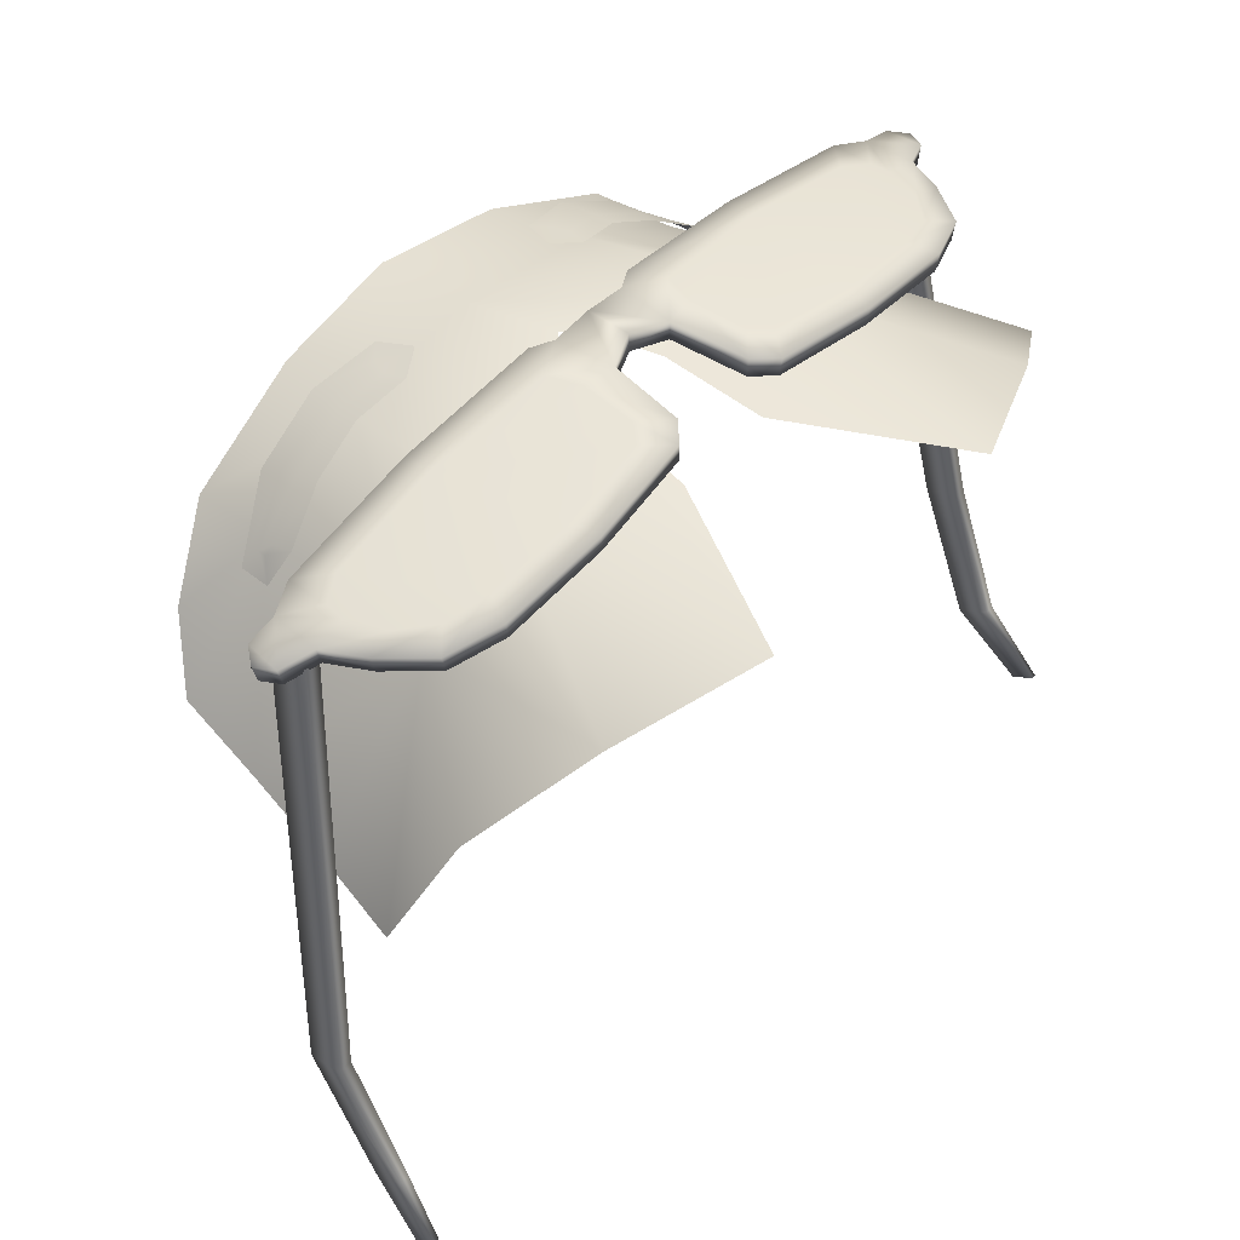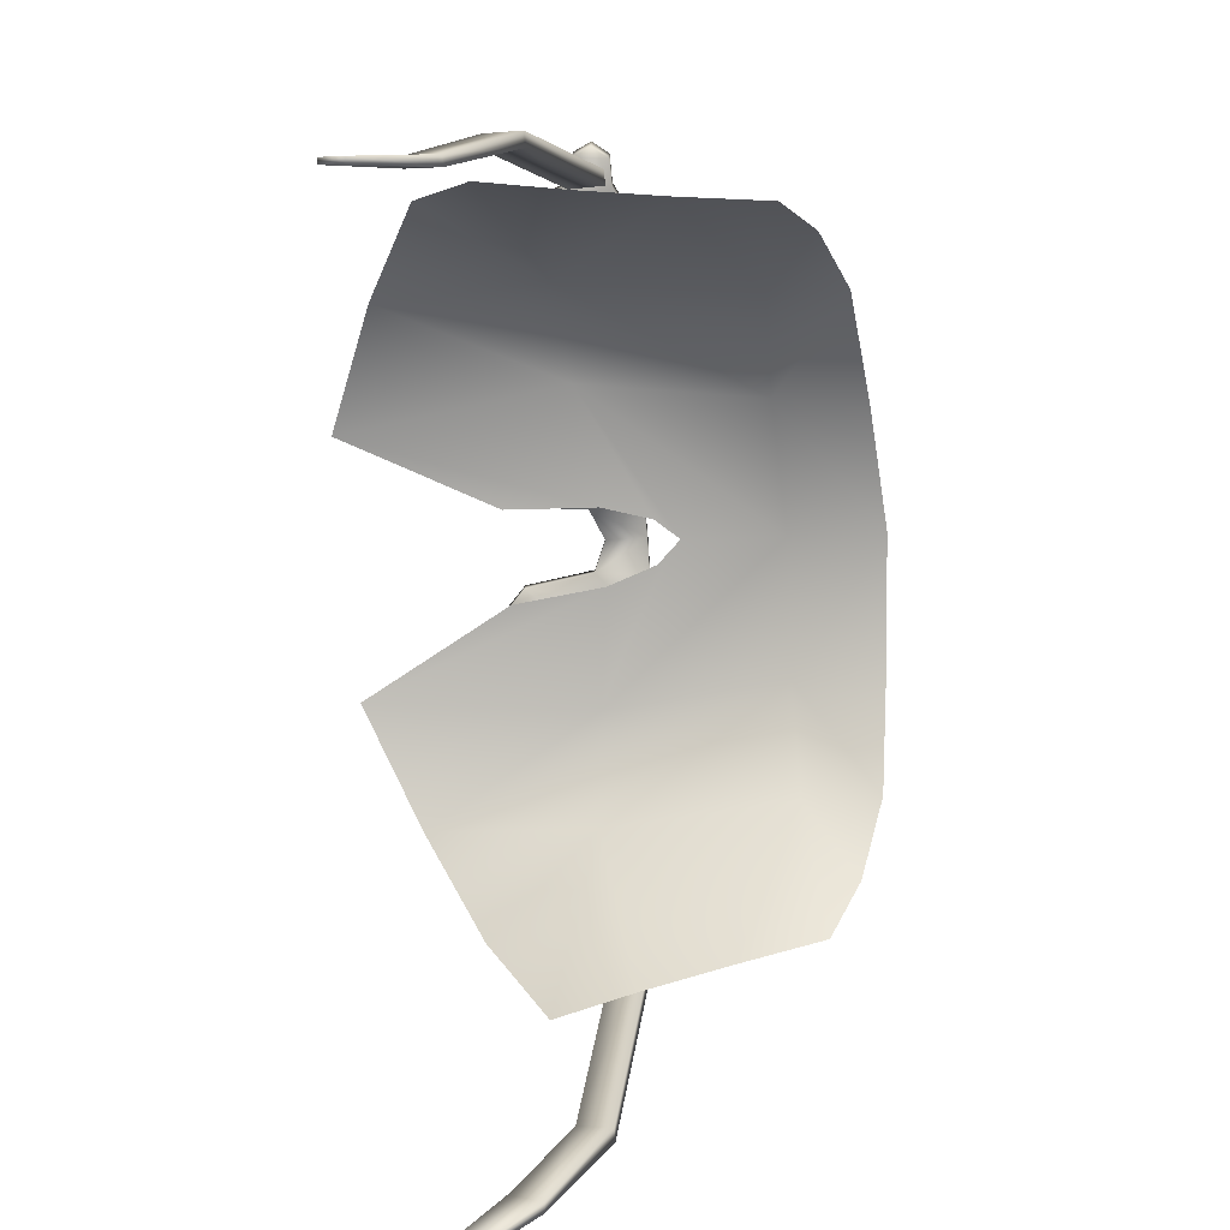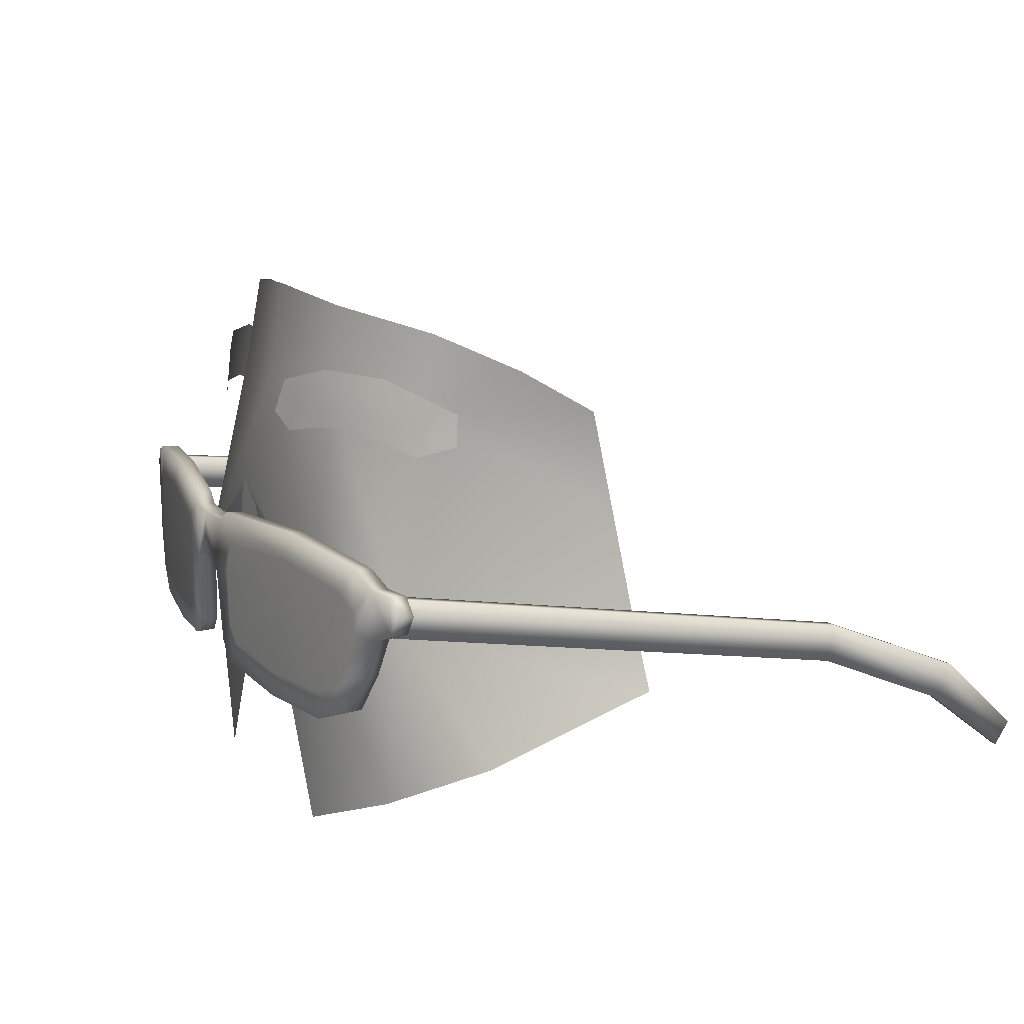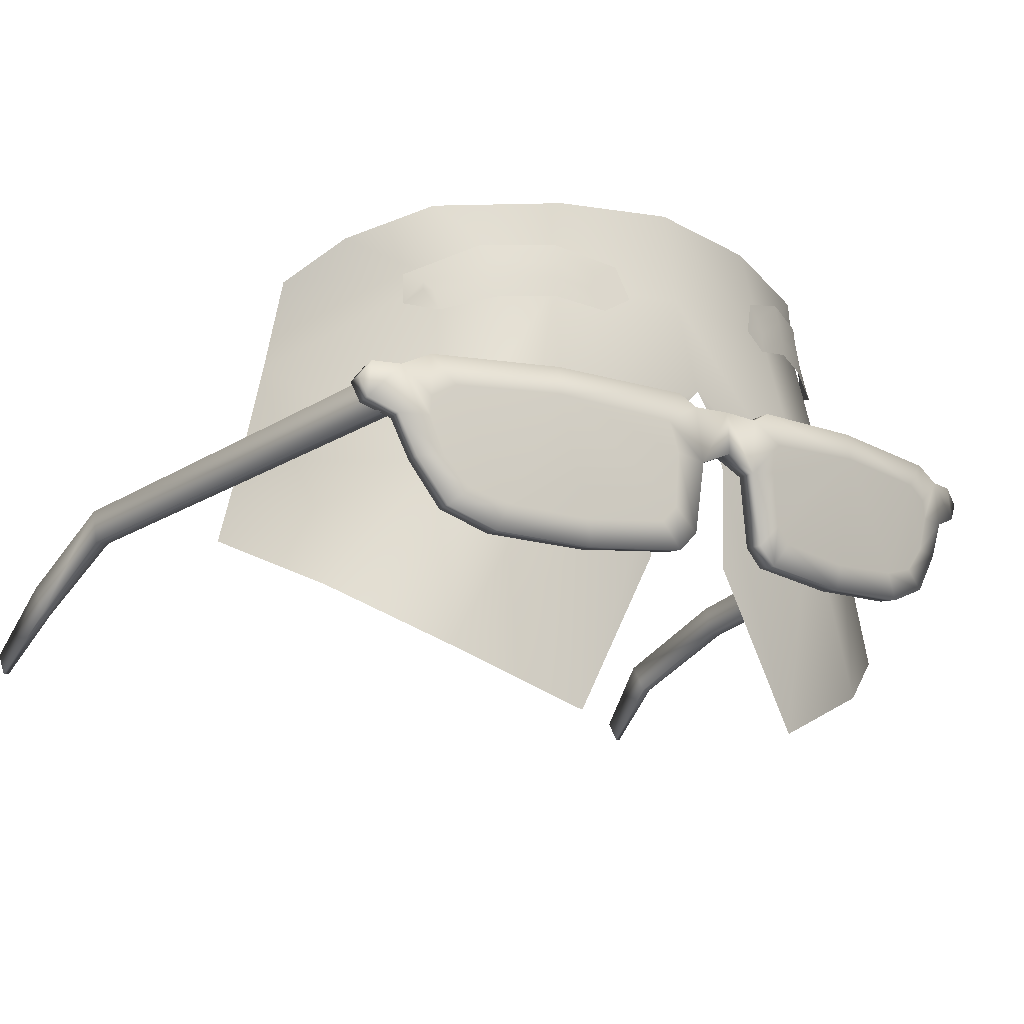
<metadata>
{"format":"obj","ext":"obj","renderer":"f3d","projection":"perspective","resolution":1024,"background":"white","views":[{"elev":49.6,"azim":-49.1,"up":"+Z"},{"elev":-76.8,"azim":94.8,"up":"+Z"},{"elev":12.7,"azim":65.8,"up":"+Y"},{"elev":-13.7,"azim":-37.5,"up":"+Y"}]}
</metadata>
<code>
g glassesReadingBrow20_geo
v 3.852e-05 1.466 0.1962
v -0.01318 1.465 0.1953
v -0.01944 1.469 0.1947
v -0.1103 1.468 0.1812
v -0.1199 1.464 0.1794
v -0.1295 1.464 0.1772
v -0.1339 1.458 0.1765
v -0.1309 1.452 0.1774
v -0.121 1.448 0.1798
v -0.1151 1.435 0.1813
v -0.1048 1.421 0.1833
v -0.08842 1.415 0.1863
v -0.02053 1.417 0.1947
v -0.01427 1.423 0.1953
v -0.01109 1.447 0.196
v 3.852e-05 1.451 0.1967
v -0.1023 1.459 0.1834
v -0.1103 1.455 0.1819
v -0.1108 1.448 0.182
v -0.1062 1.436 0.1831
v -0.09775 1.427 0.1848
v -0.08435 1.424 0.1873
v -0.02763 1.425 0.1947
v -0.02251 1.43 0.1952
v -0.0211 1.449 0.1954
v -0.02431 1.459 0.1948
v -0.06489 1.471 0.1879
v -0.06511 1.462 0.189
v -0.05448 1.414 0.1906
v -0.05599 1.422 0.1911
v -0.01338 1.466 0.2017
v -0.01122 1.447 0.2024
v 3.852e-05 1.466 0.2026
v 3.852e-05 1.452 0.2031
v -0.1308 1.464 0.1835
v -0.1322 1.452 0.1837
v -0.1212 1.464 0.1856
v -0.1223 1.448 0.186
v -0.1352 1.458 0.1828
v -0.06599 1.462 0.1953
v -0.1033 1.46 0.1897
v -0.02496 1.459 0.2012
v -0.0216 1.449 0.2017
v -0.02299 1.43 0.2016
v -0.02829 1.425 0.2011
v -0.05681 1.422 0.1975
v -0.08527 1.423 0.1936
v -0.09881 1.427 0.1911
v -0.1073 1.436 0.1894
v -0.1119 1.449 0.1882
v -0.1115 1.455 0.1881
v -0.1114 1.469 0.1875
v -0.1164 1.435 0.1875
v -0.106 1.421 0.1896
v -0.0894 1.414 0.1926
v -0.05523 1.413 0.197
v -0.02103 1.416 0.2011
v -0.01451 1.422 0.2017
v -0.02002 1.469 0.201
v -0.06578 1.472 0.1942
v 0.01326 1.465 0.1953
v 0.01952 1.469 0.1947
v 0.1104 1.468 0.1812
v 0.12 1.464 0.1794
v 0.1295 1.464 0.1772
v 0.134 1.458 0.1765
v 0.131 1.452 0.1774
v 0.1211 1.448 0.1798
v 0.1152 1.435 0.1813
v 0.1049 1.421 0.1833
v 0.0885 1.415 0.1863
v 0.02061 1.417 0.1947
v 0.01435 1.423 0.1953
v 0.01117 1.447 0.196
v 0.1024 1.459 0.1834
v 0.1104 1.455 0.1819
v 0.1109 1.448 0.182
v 0.1063 1.436 0.1831
v 0.09783 1.427 0.1848
v 0.08443 1.424 0.1873
v 0.0277 1.425 0.1947
v 0.02259 1.43 0.1952
v 0.02117 1.449 0.1954
v 0.02439 1.459 0.1948
v 0.06497 1.471 0.1879
v 0.06518 1.462 0.189
v 0.05456 1.414 0.1906
v 0.05607 1.422 0.1911
v 0.01345 1.466 0.2017
v 0.01129 1.447 0.2024
v 0.1308 1.464 0.1835
v 0.1323 1.452 0.1837
v 0.1213 1.464 0.1856
v 0.1224 1.448 0.186
v 0.1352 1.458 0.1828
v 0.06606 1.462 0.1953
v 0.1033 1.46 0.1897
v 0.02504 1.459 0.2012
v 0.02168 1.449 0.2017
v 0.02306 1.43 0.2016
v 0.02837 1.425 0.2011
v 0.05688 1.422 0.1975
v 0.08534 1.423 0.1936
v 0.09889 1.427 0.1911
v 0.1074 1.436 0.1894
v 0.112 1.449 0.1882
v 0.1115 1.455 0.1881
v 0.1115 1.469 0.1875
v 0.1165 1.435 0.1875
v 0.1061 1.421 0.1896
v 0.08948 1.414 0.1926
v 0.0553 1.413 0.197
v 0.02111 1.416 0.2011
v 0.01459 1.422 0.2017
v 0.02009 1.469 0.201
v 0.06585 1.472 0.1942
v 0.03641 1.512 0.1811
v 0.05194 1.516 0.176
v 0.07216 1.515 0.1637
v 0.08874 1.508 0.1504
v 0.08897 1.505 0.1507
v 0.08663 1.504 0.1536
v 0.0714 1.509 0.1655
v 0.05289 1.51 0.1761
v 0.03808 1.507 0.1814
v 0.03504 1.508 0.182
v 0.03148 1.516 0.1823
v 0.05139 1.522 0.1749
v 0.07348 1.521 0.1618
v 0.09288 1.511 0.1445
v 0.09323 1.501 0.1451
v 0.08635 1.497 0.1563
v 0.06977 1.502 0.1672
v 0.053 1.503 0.1768
v 0.03654 1.5 0.1827
v 0.02753 1.505 0.1849
v -0.03633 1.512 0.1811
v -0.05186 1.516 0.176
v -0.07208 1.515 0.1637
v -0.08867 1.508 0.1504
v -0.08889 1.505 0.1507
v -0.08656 1.504 0.1536
v -0.07132 1.509 0.1655
v -0.05281 1.51 0.1761
v -0.038 1.507 0.1814
v -0.03497 1.508 0.182
v -0.0314 1.516 0.1823
v -0.05131 1.522 0.1749
v -0.0734 1.521 0.1618
v -0.09281 1.511 0.1445
v -0.09316 1.501 0.1451
v -0.08627 1.497 0.1563
v -0.06969 1.502 0.1672
v -0.05292 1.503 0.1768
v -0.03647 1.5 0.1827
v -0.02746 1.505 0.1849
v -0.143 1.412 -0.006886
v -0.1463 1.412 -0.006886
v -0.1205 1.449 0.1801
v -0.1257 1.449 0.1801
v -0.1205 1.462 0.1809
v -0.1257 1.462 0.1809
v -0.143 1.423 -0.01357
v -0.1463 1.423 -0.01357
v -0.1473 1.4 -0.03592
v -0.1492 1.4 -0.03592
v -0.1492 1.393 -0.03116
v -0.1473 1.393 -0.03116
v 0.1431 1.412 -0.006886
v 0.1464 1.412 -0.006886
v 0.1206 1.449 0.1801
v 0.1258 1.449 0.1801
v 0.1206 1.462 0.1809
v 0.1258 1.462 0.1809
v 0.1431 1.423 -0.01357
v 0.1464 1.423 -0.01357
v 0.1473 1.4 -0.03592
v 0.1492 1.4 -0.03592
v 0.1492 1.393 -0.03116
v 0.1473 1.393 -0.03116
v 1.695e-31 1.545 0.1725
v 3.852e-05 1.512 0.1775
v 5.215e-10 1.477 0.188
v -0.08394 1.537 0.1489
v -0.1317 1.423 0.09392
v -0.1172 1.514 0.1077
v -0.01376 1.45 0.1853
v -0.04235 1.542 0.1668
v -0.1235 1.401 0.1468
v -0.1215 1.483 0.103
v -0.08395 1.51 0.1517
v -0.04799 1.51 0.171
v -0.01641 1.418 0.1812
v -0.1266 1.451 0.09842
v -0.04602 1.364 0.1806
v -0.09011 1.382 0.1695
v -0.0564 1.445 0.1835
v -0.09257 1.442 0.1646
v 0.08394 1.537 0.1489
v 0.1317 1.423 0.09392
v 0.1172 1.514 0.1077
v 0.01376 1.45 0.1853
v 0.04235 1.542 0.1668
v 0.1235 1.401 0.1468
v 0.1215 1.483 0.103
v 0.08403 1.51 0.1517
v 0.04807 1.51 0.171
v 0.01641 1.418 0.1812
v 0.1266 1.451 0.09842
v 0.04602 1.364 0.1806
v 0.09011 1.382 0.1695
v 0.05648 1.445 0.1835
v 0.09264 1.442 0.1646
v 0.1054 1.526 0.1276
v -0.1054 1.526 0.1276
v -0.007845 1.468 0.1865
v 0.007845 1.468 0.1865
v 0.1481 1.442 0.03417
v 0.1434 1.442 0.03417
v 0.1434 1.431 0.03709
v 0.1481 1.431 0.03709
v -0.1434 1.431 0.03709
v -0.148 1.431 0.03709
v -0.148 1.442 0.03417
v -0.1434 1.442 0.03417
v -0.1115 1.455 0.1881
v -0.1033 1.46 0.1897
v -0.1119 1.449 0.1882
v -0.1073 1.436 0.1894
v -0.09881 1.427 0.1911
v -0.08527 1.423 0.1936
v -0.05681 1.422 0.1975
v -0.02299 1.43 0.2016
v -0.02829 1.425 0.2011
v -0.0216 1.449 0.2017
v -0.02496 1.459 0.2012
v -0.06599 1.462 0.1953
v -0.1103 1.455 0.1819
v -0.1023 1.459 0.1834
v -0.1108 1.448 0.182
v -0.1062 1.436 0.1831
v -0.09775 1.427 0.1848
v -0.08435 1.424 0.1873
v -0.05599 1.422 0.1911
v -0.02251 1.43 0.1952
v -0.02763 1.425 0.1947
v -0.0211 1.449 0.1954
v -0.02431 1.459 0.1948
v -0.06511 1.462 0.189
v -0.01318 1.465 0.1953
v 3.852e-05 1.466 0.2026
v -0.01338 1.466 0.2017
v 3.852e-05 1.466 0.1962
v 3.852e-05 1.451 0.1967
v -0.01122 1.447 0.2024
v 3.852e-05 1.452 0.2031
v -0.01109 1.447 0.196
v -0.1295 1.464 0.1772
v -0.1212 1.464 0.1856
v -0.1308 1.464 0.1835
v -0.1199 1.464 0.1794
v -0.121 1.448 0.1798
v -0.1322 1.452 0.1837
v -0.1223 1.448 0.186
v -0.1309 1.452 0.1774
v -0.1352 1.458 0.1828
v -0.1339 1.458 0.1765
v -0.1114 1.469 0.1875
v -0.1103 1.468 0.1812
v -0.1151 1.435 0.1813
v -0.1164 1.435 0.1875
v -0.1048 1.421 0.1833
v -0.106 1.421 0.1896
v -0.08842 1.415 0.1863
v -0.0894 1.414 0.1926
v -0.05448 1.414 0.1906
v -0.05523 1.413 0.197
v -0.01427 1.423 0.1953
v -0.02103 1.416 0.2011
v -0.01451 1.422 0.2017
v -0.02053 1.417 0.1947
v -0.01944 1.469 0.1947
v -0.02002 1.469 0.201
v -0.06489 1.471 0.1879
v -0.06578 1.472 0.1942
v 0.1115 1.455 0.1881
v 0.1033 1.46 0.1897
v 0.112 1.449 0.1882
v 0.1074 1.436 0.1894
v 0.09889 1.427 0.1911
v 0.08534 1.423 0.1936
v 0.05688 1.422 0.1975
v 0.02306 1.43 0.2016
v 0.02837 1.425 0.2011
v 0.02168 1.449 0.2017
v 0.02504 1.459 0.2012
v 0.06606 1.462 0.1953
v 0.1104 1.455 0.1819
v 0.1024 1.459 0.1834
v 0.1109 1.448 0.182
v 0.1063 1.436 0.1831
v 0.09783 1.427 0.1848
v 0.08443 1.424 0.1873
v 0.05607 1.422 0.1911
v 0.02259 1.43 0.1952
v 0.0277 1.425 0.1947
v 0.02117 1.449 0.1954
v 0.02439 1.459 0.1948
v 0.06518 1.462 0.189
v 0.01326 1.465 0.1953
v 3.852e-05 1.466 0.2026
v 3.852e-05 1.466 0.1962
v 0.01345 1.466 0.2017
v 3.852e-05 1.451 0.1967
v 0.01129 1.447 0.2024
v 0.01117 1.447 0.196
v 3.852e-05 1.452 0.2031
v 0.1295 1.464 0.1772
v 0.1213 1.464 0.1856
v 0.12 1.464 0.1794
v 0.1308 1.464 0.1835
v 0.1211 1.448 0.1798
v 0.1323 1.452 0.1837
v 0.131 1.452 0.1774
v 0.1224 1.448 0.186
v 0.1352 1.458 0.1828
v 0.134 1.458 0.1765
v 0.1115 1.469 0.1875
v 0.1104 1.468 0.1812
v 0.1152 1.435 0.1813
v 0.1165 1.435 0.1875
v 0.1049 1.421 0.1833
v 0.1061 1.421 0.1896
v 0.0885 1.415 0.1863
v 0.08948 1.414 0.1926
v 0.05456 1.414 0.1906
v 0.0553 1.413 0.197
v 0.01435 1.423 0.1953
v 0.02111 1.416 0.2011
v 0.02061 1.417 0.1947
v 0.01459 1.422 0.2017
v 0.01952 1.469 0.1947
v 0.02009 1.469 0.201
v 0.06497 1.471 0.1879
v 0.06585 1.472 0.1942
v 0.03641 1.512 0.1811
v 0.05194 1.516 0.176
v 0.05194 1.516 0.176
v 0.07216 1.515 0.1637
v 0.05139 1.522 0.1749
v 0.08874 1.508 0.1504
v 0.08897 1.505 0.1507
v 0.08663 1.504 0.1536
v 0.0714 1.509 0.1655
v 0.05289 1.51 0.1761
v 0.03808 1.507 0.1814
v 0.03504 1.508 0.182
v 0.03148 1.516 0.1823
v 0.03641 1.512 0.1811
v -0.03633 1.512 0.1811
v -0.05186 1.516 0.176
v -0.07208 1.515 0.1637
v -0.08867 1.508 0.1504
v -0.08889 1.505 0.1507
v -0.08656 1.504 0.1536
v -0.07132 1.509 0.1655
v -0.05281 1.51 0.1761
v -0.038 1.507 0.1814
v -0.03497 1.508 0.182
v -0.143 1.423 -0.01357
v -0.1434 1.431 0.03709
v -0.1434 1.442 0.03417
v -0.143 1.412 -0.006886
v -0.1473 1.4 -0.03592
v -0.1473 1.393 -0.03116
v -0.1473 1.4 -0.03592
v -0.1473 1.393 -0.03116
v 0.1434 1.442 0.03417
v 0.1206 1.449 0.1801
v 0.1434 1.431 0.03709
v 0.1206 1.462 0.1809
v 0.1473 1.4 -0.03592
v 0.1473 1.393 -0.03116
v 0.1431 1.412 -0.006886
v 0.1473 1.4 -0.03592
v 0.1431 1.423 -0.01357
v 0.1473 1.393 -0.03116
v -0.1205 1.462 0.1809
v -0.1205 1.449 0.1801
g glassesReadingBrow20_geo_0
f 36 35 39
f 37 35 36
f 38 37 36
f 228 37 38
f 229 228 38
f 9 240 241
f 5 240 9
f 8 5 9
f 6 5 8
f 7 6 8
f 28 24 23
f 25 24 28
f 26 25 28
f 17 19 18
f 20 19 17
f 21 20 17
f 255 254 256
f 257 254 255
f 280 257 255
f 278 257 280
f 279 278 280
f 281 278 279
f 277 281 279
f 276 281 277
f 275 276 277
f 274 276 275
f 273 274 275
f 272 274 273
f 271 272 273
f 270 272 271
f 264 270 271
f 262 270 264
f 263 262 264
f 265 262 263
f 266 265 263
f 267 265 266
f 260 267 266
f 258 267 260
f 259 258 260
f 261 258 259
f 268 261 259
f 269 261 268
f 285 269 268
f 284 269 285
f 283 284 285
f 282 284 283
f 252 282 283
f 250 282 252
f 251 250 252
f 253 250 251
f 94 288 289
f 93 288 94
f 92 93 94
f 91 93 92
f 95 91 92
f 67 65 66
f 64 65 67
f 68 64 67
f 300 64 68
f 301 300 68
f 86 83 84
f 82 83 86
f 81 82 86
f 75 78 79
f 77 78 75
f 76 77 75
f 315 317 314
f 316 315 314
f 341 315 316
f 338 341 316
f 339 341 338
f 340 339 338
f 337 339 340
f 336 337 340
f 335 337 336
f 334 335 336
f 333 335 334
f 332 333 334
f 331 333 332
f 330 331 332
f 325 331 330
f 322 325 330
f 323 325 322
f 324 323 322
f 326 323 324
f 327 326 324
f 321 326 327
f 318 321 327
f 319 321 318
f 320 319 318
f 328 319 320
f 329 328 320
f 345 328 329
f 344 345 329
f 343 345 344
f 342 343 344
f 313 343 342
f 310 313 342
f 311 313 310
f 312 311 310
f 120 122 121
f 123 122 120
f 119 123 120
f 124 123 119
f 118 124 119
f 125 124 118
f 117 125 118
f 126 125 117
f 128 346 347
f 127 346 128
f 357 359 358
f 136 357 358
f 356 357 136
f 135 356 136
f 355 356 135
f 134 355 135
f 354 355 134
f 133 354 134
f 353 354 133
f 132 353 133
f 352 353 132
f 131 352 132
f 351 352 131
f 130 351 131
f 349 351 130
f 129 349 130
f 348 349 129
f 350 348 129
f 140 141 142
f 143 140 142
f 139 140 143
f 144 139 143
f 138 139 144
f 145 138 144
f 137 138 145
f 146 137 145
f 167 165 168
f 166 165 167
f 164 166 167
f 163 166 164
f 225 163 164
f 166 163 374
f 371 372 388
f 370 372 371
f 373 370 371
f 376 370 373
f 377 376 373
f 218 219 173
f 174 218 173
f 221 218 174
f 172 221 174
f 220 221 172
f 171 220 172
f 176 175 219
f 178 175 176
f 179 178 176
f 177 178 179
f 180 177 179
f 384 385 387
f 386 385 384
f 380 386 384
f 378 386 380
f 379 378 380
f 381 378 379
f 382 175 178
f 158 167 375
f 157 158 375
f 223 158 157
f 222 223 157
f 160 223 222
f 159 160 222
f 389 371 388
f 33 34 90
f 32 34 33
f 31 32 33
f 236 32 31
f 59 236 31
f 237 236 59
f 60 237 59
f 227 237 60
f 52 227 60
f 226 227 52
f 37 226 52
f 228 226 37
f 235 32 236
f 58 32 235
f 233 58 235
f 57 58 233
f 234 57 233
f 56 57 234
f 232 56 234
f 55 56 232
f 231 55 232
f 54 55 231
f 230 54 231
f 53 54 230
f 229 53 230
f 38 53 229
f 238 240 5
f 4 238 5
f 239 238 4
f 27 239 4
f 249 239 27
f 3 249 27
f 248 249 3
f 2 248 3
f 15 248 2
f 1 15 2
f 16 15 1
f 74 16 1
f 22 21 17
f 28 22 17
f 30 22 28
f 23 30 28
f 247 248 15
f 14 247 15
f 245 247 14
f 13 245 14
f 246 245 13
f 29 246 13
f 244 246 29
f 12 244 29
f 243 244 12
f 11 243 12
f 242 243 11
f 10 242 11
f 241 242 10
f 9 241 10
f 286 288 93
f 108 286 93
f 287 286 108
f 116 287 108
f 297 287 116
f 115 297 116
f 296 297 115
f 89 296 115
f 90 296 89
f 33 90 89
f 295 296 90
f 114 295 90
f 293 295 114
f 113 293 114
f 294 293 113
f 112 294 113
f 292 294 112
f 111 292 112
f 291 292 111
f 110 291 111
f 290 291 110
f 109 290 110
f 289 290 109
f 94 289 109
f 298 64 300
f 63 64 298
f 299 63 298
f 85 63 299
f 309 85 299
f 62 85 309
f 308 62 309
f 61 62 308
f 74 61 308
f 1 61 74
f 80 75 79
f 86 75 80
f 88 86 80
f 81 86 88
f 307 74 308
f 73 74 307
f 305 73 307
f 72 73 305
f 306 72 305
f 87 72 306
f 304 87 306
f 71 87 304
f 303 71 304
f 70 71 303
f 302 70 303
f 69 70 302
f 301 69 302
f 68 69 301
f 369 147 360
f 156 147 369
f 368 156 369
f 155 156 368
f 367 155 368
f 154 155 367
f 366 154 367
f 153 154 366
f 365 153 366
f 152 153 365
f 364 152 365
f 151 152 364
f 363 151 364
f 150 151 363
f 362 150 363
f 149 150 362
f 361 149 362
f 148 149 361
f 360 148 361
f 147 148 360
f 170 383 179
f 169 383 170
f 221 169 170
f 220 169 221
f 224 161 225
f 162 161 224
f 160 162 224
f 164 224 225
f 158 224 164
f 167 158 164
f 224 223 160
f 158 223 224
f 170 218 221
f 176 218 170
f 179 176 170
f 176 219 218
g glassesReadingBrow20_geo_1
f 40 43 42
f 44 43 40
f 45 44 40
f 41 49 48
f 50 49 41
f 51 50 41
f 47 41 48
f 40 41 47
f 46 40 47
f 45 40 46
g glassesReadingBrow20_geo_2
f 96 100 101
f 99 100 96
f 98 99 96
f 97 106 107
f 105 106 97
f 104 105 97
f 103 104 97
f 96 103 97
f 102 103 96
f 101 102 96
g glassesReadingBrow20_geo_3
f 198 185 189
f 196 198 189
f 197 198 196
f 195 197 196
f 187 197 195
f 193 187 195
f 213 204 200
f 211 204 213
f 212 211 213
f 210 211 212
f 202 210 212
f 208 210 202
f 212 217 202
f 183 217 212
f 182 183 212
f 197 183 182
f 192 197 182
f 198 197 192
f 191 198 192
f 190 198 191
f 186 190 191
f 198 194 185
f 190 194 198
f 191 215 186
f 184 215 191
f 192 184 191
f 188 184 192
f 181 188 192
f 216 197 187
f 183 197 216
f 206 201 214
f 205 201 206
f 213 205 206
f 209 205 213
f 200 209 213
f 207 212 213
f 206 207 213
f 199 207 206
f 214 199 206
f 181 192 182
f 207 181 182
f 203 181 207
f 199 203 207
f 182 212 207

</code>
